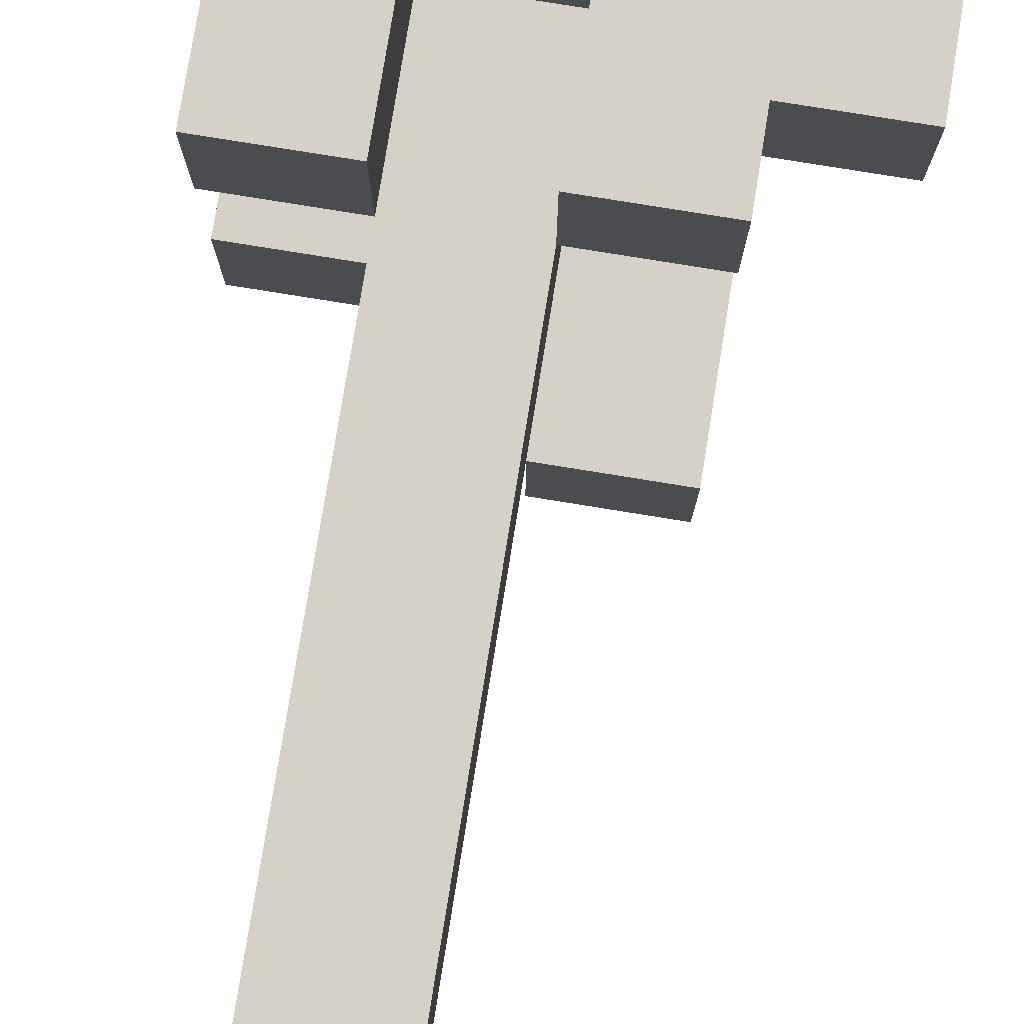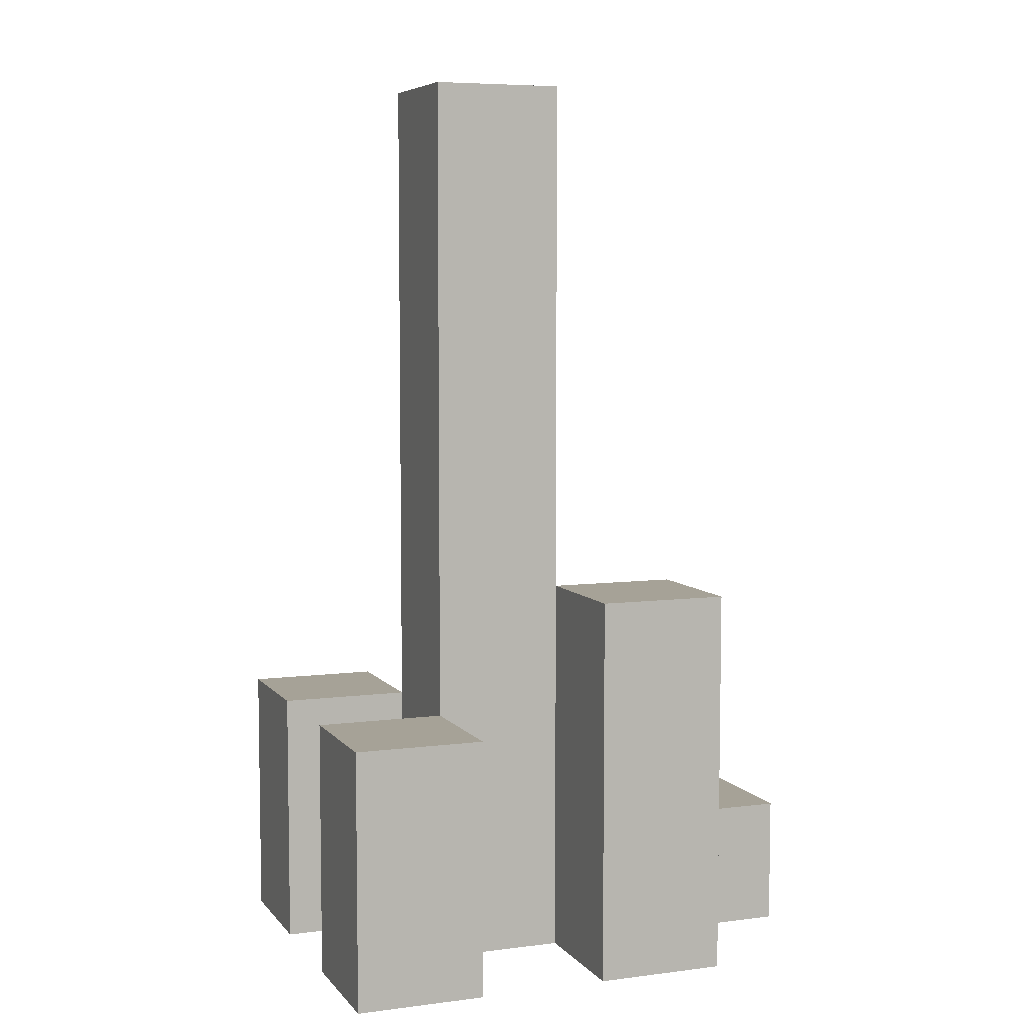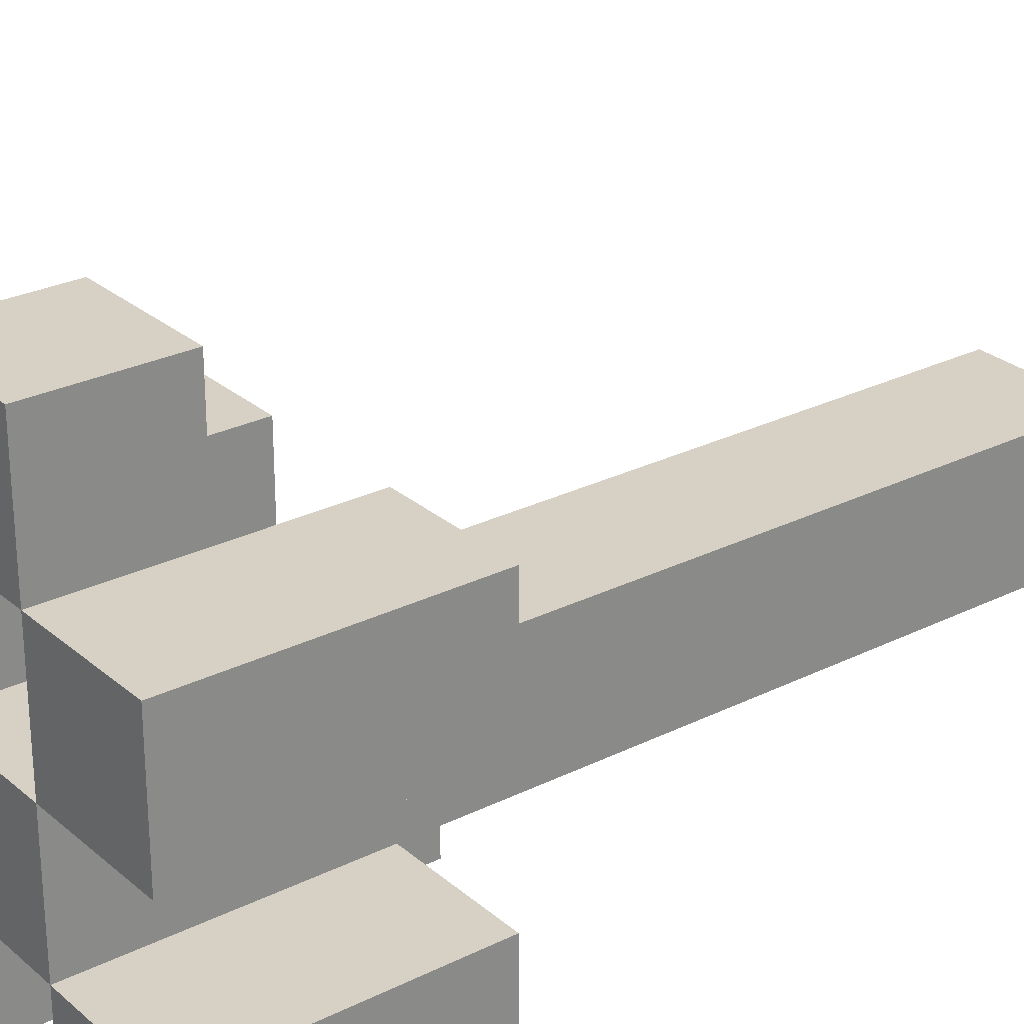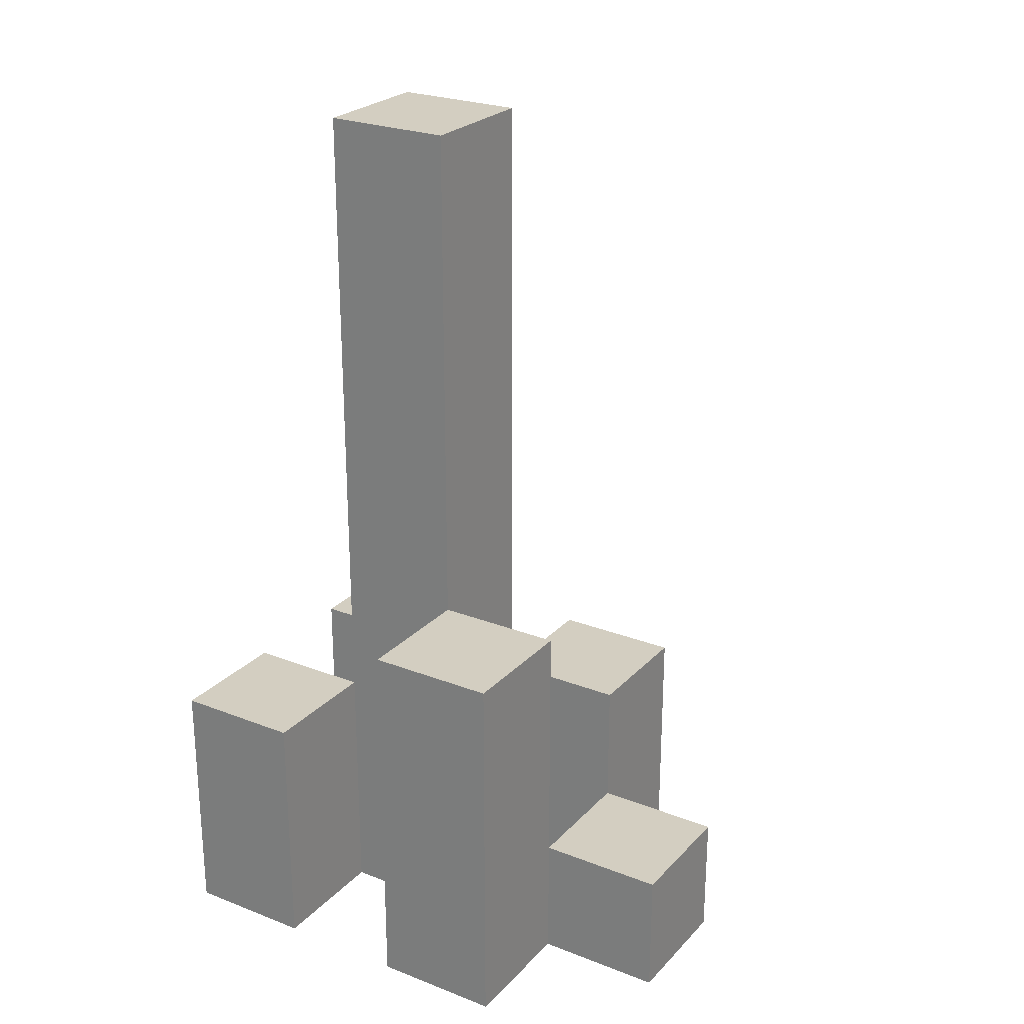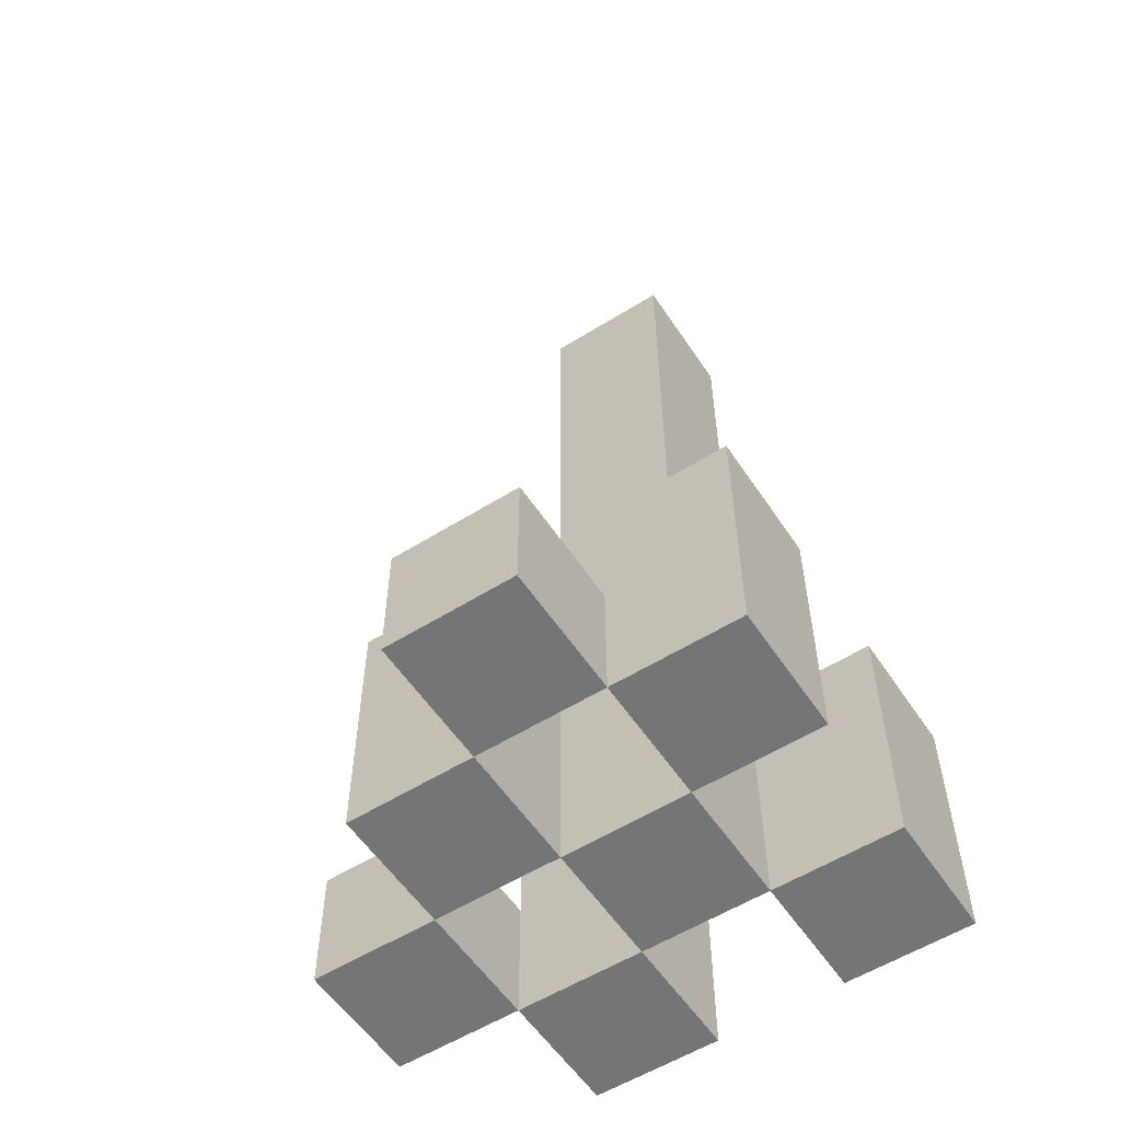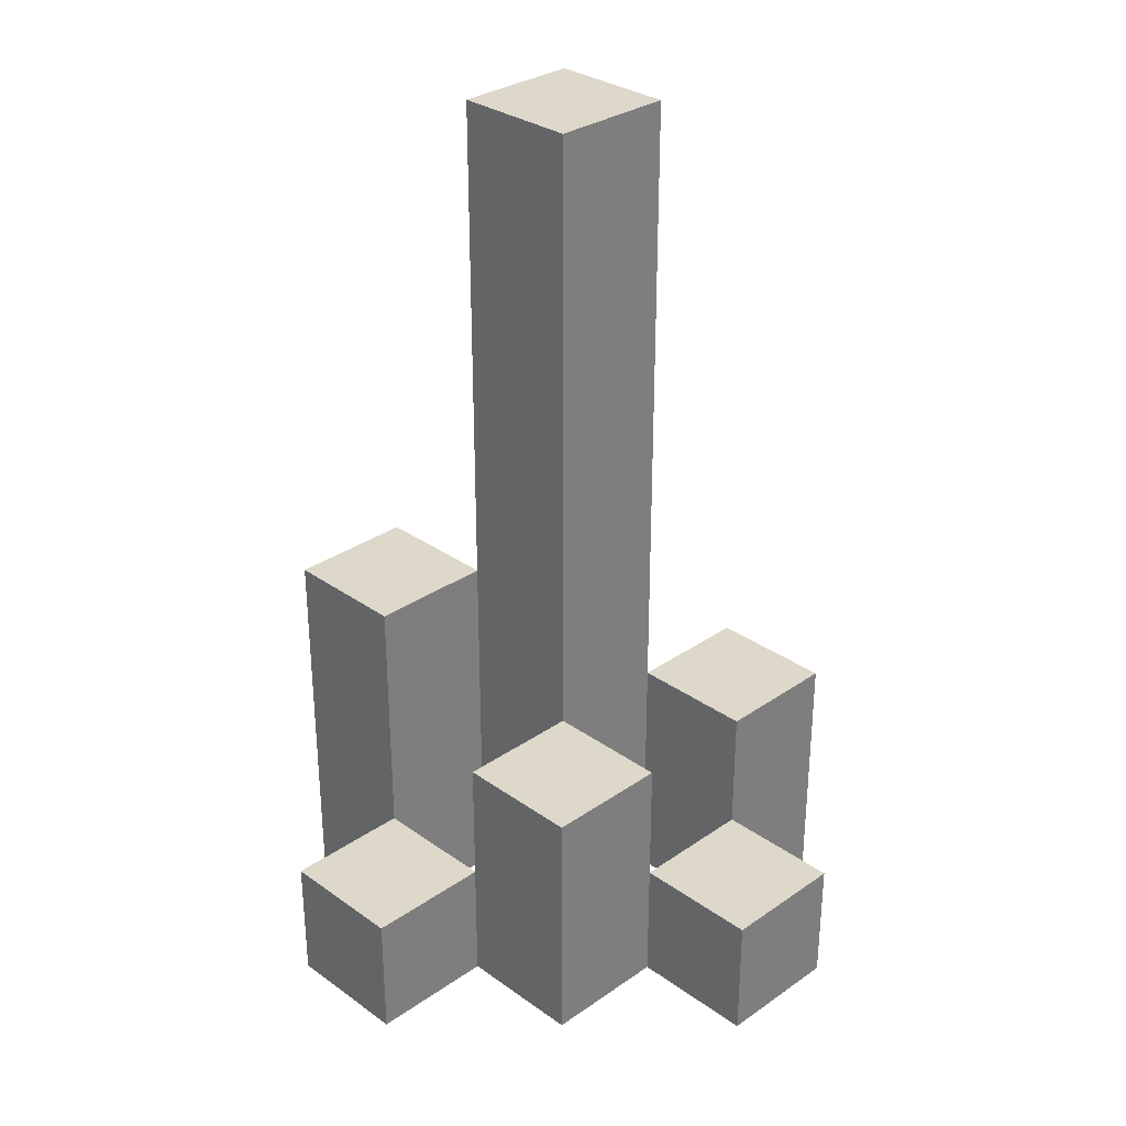
<metadata>
{"format":"obj","ext":"obj","renderer":"f3d","projection":"perspective","resolution":1024,"background":"white","views":[{"elev":78.8,"azim":-170.8,"up":"+Z"},{"elev":6.4,"azim":159.1,"up":"+Y"},{"elev":26.9,"azim":52.4,"up":"+Z"},{"elev":25.1,"azim":-147.8,"up":"+Y"},{"elev":-56.4,"azim":33.2,"up":"+Y"},{"elev":31.0,"azim":-44.6,"up":"+Y"}]}
</metadata>
<code>
o
v -2.7 0.9 41.8
v -2.8 0.9 41.8
v -2.7 1 41.8
v -2.8 1 41.8
v -2.6 0.9 41.7
v -2.7 0.9 41.7
v -2.8 0.9 41.7
v -2.9 0.9 41.7
v -2.7 1 41.7
v -2.8 1 41.7
v -2.6 1.1 41.7
v -2.7 1.1 41.7
v -2.8 1.1 41.7
v -2.9 1.1 41.7
v -2.7 0.9 41.6
v -2.8 0.9 41.6
v -2.9 0.9 41.6
v -3 0.9 41.6
v -2.9 1 41.6
v -3 1 41.6
v -2.7 1.1 41.6
v -2.8 1.1 41.6
v -2.7 1.6 41.6
v -2.8 1.6 41.6
v -2.6 0.9 41.5
v -2.7 0.9 41.5
v -2.8 0.9 41.5
v -2.9 0.9 41.5
v -2.9 1 41.5
v -2.6 1.1 41.5
v -2.7 1.1 41.5
v -2.8 1.2 41.5
v -2.9 1.2 41.5
v -2.7 0.9 41.7
v -2.8 0.9 41.7
v -2.7 1 41.7
v -2.8 1 41.7
v -2.6 0.9 41.6
v -2.7 0.9 41.6
v -2.8 0.9 41.6
v -2.9 0.9 41.6
v -2.9 1 41.6
v -2.6 1.1 41.6
v -2.7 1.1 41.6
v -2.8 1.1 41.6
v -2.9 1.1 41.6
v -2.7 0.9 41.5
v -2.8 0.9 41.5
v -2.9 0.9 41.5
v -3 0.9 41.5
v -2.9 1 41.5
v -3 1 41.5
v -2.7 1.1 41.5
v -2.8 1.2 41.5
v -2.7 1.6 41.5
v -2.8 1.6 41.5
v -2.6 0.9 41.4
v -2.7 0.9 41.4
v -2.8 0.9 41.4
v -2.9 0.9 41.4
v -2.6 1.1 41.4
v -2.7 1.1 41.4
v -2.8 1.2 41.4
v -2.9 1.2 41.4
v -2.6 0.9 41.7
v -2.6 1.1 41.7
v -2.6 0.9 41.6
v -2.6 1.1 41.6
v -2.6 0.9 41.5
v -2.6 1.1 41.5
v -2.6 0.9 41.4
v -2.6 1.1 41.4
v -2.7 0.9 41.8
v -2.7 1 41.8
v -2.7 0.9 41.7
v -2.7 1 41.7
v -2.7 0.9 41.6
v -2.7 1.1 41.6
v -2.7 1.6 41.6
v -2.7 0.9 41.5
v -2.7 1.1 41.5
v -2.7 1.6 41.5
v -2.8 0.9 41.7
v -2.8 1 41.7
v -2.8 1.1 41.7
v -2.8 0.9 41.6
v -2.8 1.1 41.6
v -2.8 0.9 41.5
v -2.8 1.2 41.5
v -2.8 0.9 41.4
v -2.8 1.2 41.4
v -2.9 0.9 41.6
v -2.9 1 41.6
v -2.9 0.9 41.5
v -2.9 1 41.5
v -2.7 0.9 41.7
v -2.7 1 41.7
v -2.7 1.1 41.7
v -2.7 0.9 41.6
v -2.7 1.1 41.6
v -2.7 0.9 41.5
v -2.7 1.1 41.5
v -2.7 0.9 41.4
v -2.7 1.1 41.4
v -2.8 0.9 41.8
v -2.8 1 41.8
v -2.8 0.9 41.7
v -2.8 1 41.7
v -2.8 0.9 41.6
v -2.8 1.1 41.6
v -2.8 1.6 41.6
v -2.8 0.9 41.5
v -2.8 1.2 41.5
v -2.8 1.6 41.5
v -2.9 0.9 41.7
v -2.9 1.1 41.7
v -2.9 0.9 41.6
v -2.9 1 41.6
v -2.9 1.1 41.6
v -2.9 0.9 41.5
v -2.9 1 41.5
v -2.9 1.2 41.5
v -2.9 0.9 41.4
v -2.9 1.2 41.4
v -3 0.9 41.6
v -3 1 41.6
v -3 0.9 41.5
v -3 1 41.5
v -2.6 0.9 41.7
v -2.6 0.9 41.6
v -2.6 0.9 41.5
v -2.6 0.9 41.4
v -2.7 0.9 41.8
v -2.7 0.9 41.7
v -2.7 0.9 41.6
v -2.7 0.9 41.5
v -2.7 0.9 41.4
v -2.8 0.9 41.8
v -2.8 0.9 41.7
v -2.8 0.9 41.6
v -2.8 0.9 41.5
v -2.8 0.9 41.4
v -2.9 0.9 41.7
v -2.9 0.9 41.6
v -2.9 0.9 41.5
v -2.9 0.9 41.4
v -3 0.9 41.6
v -3 0.9 41.5
v -2.7 1 41.8
v -2.7 1 41.7
v -2.8 1 41.8
v -2.8 1 41.7
v -2.9 1 41.6
v -2.9 1 41.5
v -3 1 41.6
v -3 1 41.5
v -2.6 1.1 41.7
v -2.6 1.1 41.6
v -2.6 1.1 41.5
v -2.6 1.1 41.4
v -2.7 1.1 41.7
v -2.7 1.1 41.6
v -2.7 1.1 41.5
v -2.7 1.1 41.4
v -2.8 1.1 41.7
v -2.8 1.1 41.6
v -2.9 1.1 41.7
v -2.9 1.1 41.6
v -2.8 1.2 41.5
v -2.8 1.2 41.4
v -2.9 1.2 41.5
v -2.9 1.2 41.4
v -2.7 1.6 41.6
v -2.7 1.6 41.5
v -2.8 1.6 41.6
v -2.8 1.6 41.5
f 3 2 1
f 4 2 3
f 9 6 5
f 10 8 7
f 11 9 5
f 12 9 11
f 13 8 10
f 14 8 13
f 19 18 17
f 20 18 19
f 21 16 15
f 22 16 21
f 23 22 21
f 24 22 23
f 29 28 27
f 30 26 25
f 31 26 30
f 32 29 27
f 33 29 32
f 34 35 36
f 36 35 37
f 40 41 42
f 38 39 43
f 43 39 44
f 40 42 45
f 45 42 46
f 49 50 51
f 51 50 52
f 47 48 53
f 53 48 54
f 53 54 55
f 55 54 56
f 57 58 61
f 61 58 62
f 59 60 63
f 63 60 64
f 67 66 65
f 68 66 67
f 71 70 69
f 72 70 71
f 75 74 73
f 76 74 75
f 80 78 77
f 80 79 78
f 81 79 80
f 82 79 81
f 86 84 83
f 86 85 84
f 87 85 86
f 90 89 88
f 91 89 90
f 94 93 92
f 95 93 94
f 96 97 99
f 97 98 99
f 99 98 100
f 101 102 103
f 103 102 104
f 105 106 107
f 107 106 108
f 109 110 112
f 110 111 112
f 112 111 113
f 113 111 114
f 115 116 117
f 117 116 118
f 118 116 119
f 120 121 123
f 121 122 123
f 123 122 124
f 125 126 127
f 127 126 128
f 134 130 129
f 135 130 134
f 136 132 131
f 137 132 136
f 138 134 133
f 139 134 138
f 140 136 135
f 141 136 140
f 143 140 139
f 144 140 143
f 145 142 141
f 146 142 145
f 147 145 144
f 148 145 147
f 149 150 151
f 151 150 152
f 153 154 155
f 155 154 156
f 157 158 161
f 161 158 162
f 159 160 163
f 163 160 164
f 165 166 167
f 167 166 168
f 169 170 171
f 171 170 172
f 173 174 175
f 175 174 176

</code>
